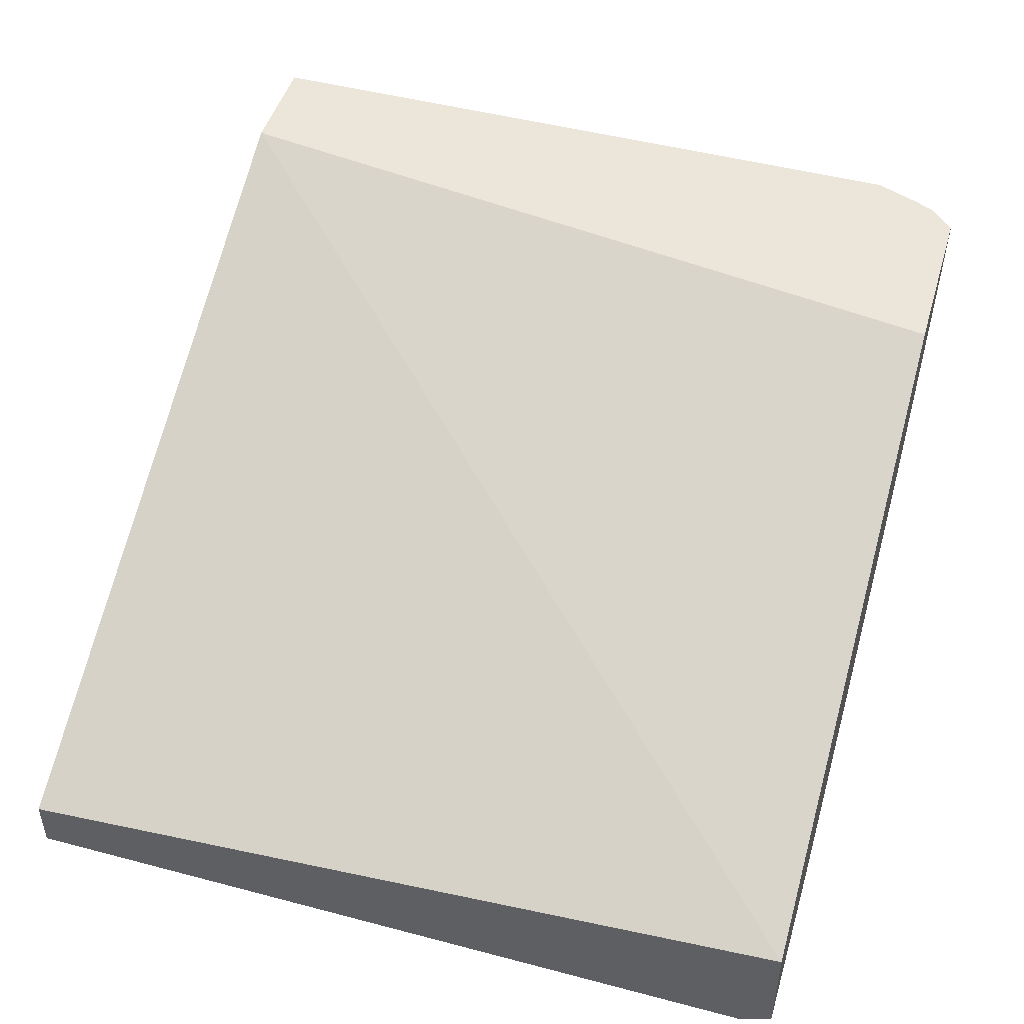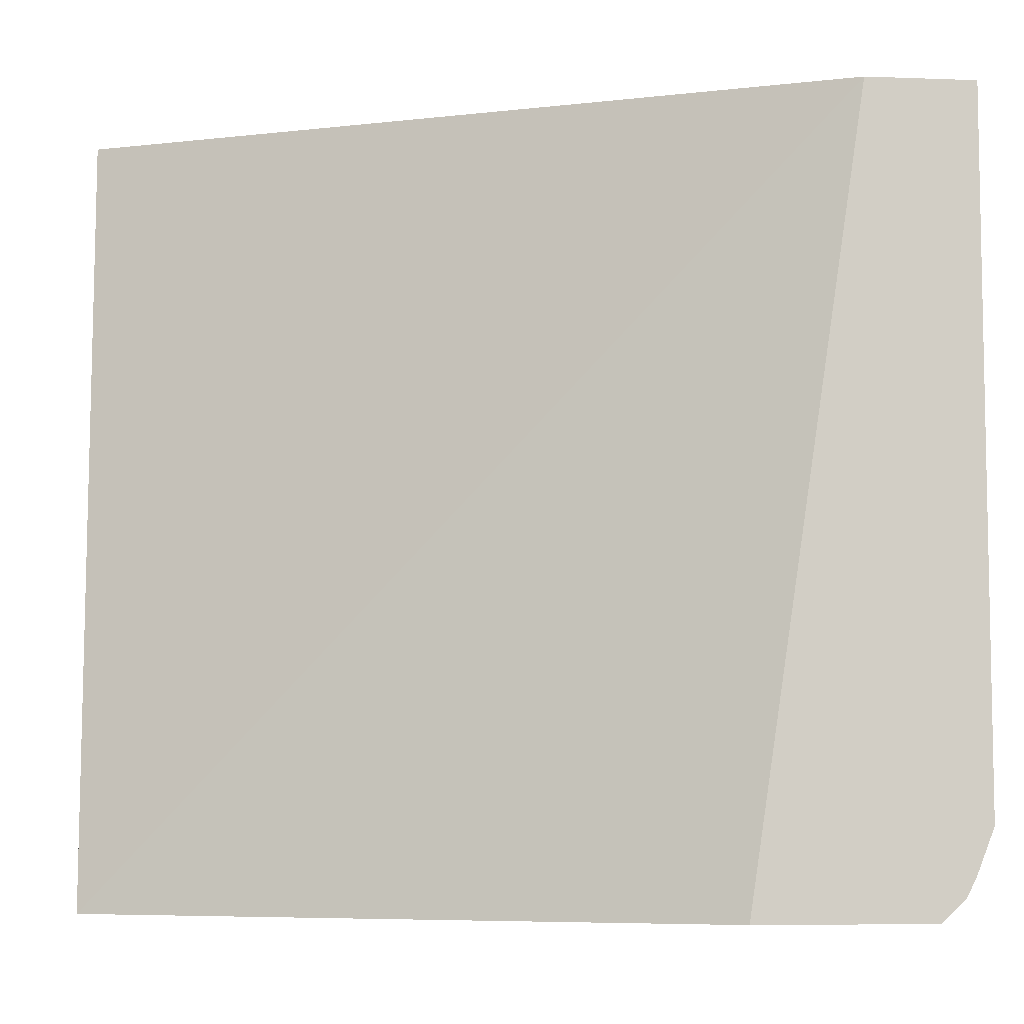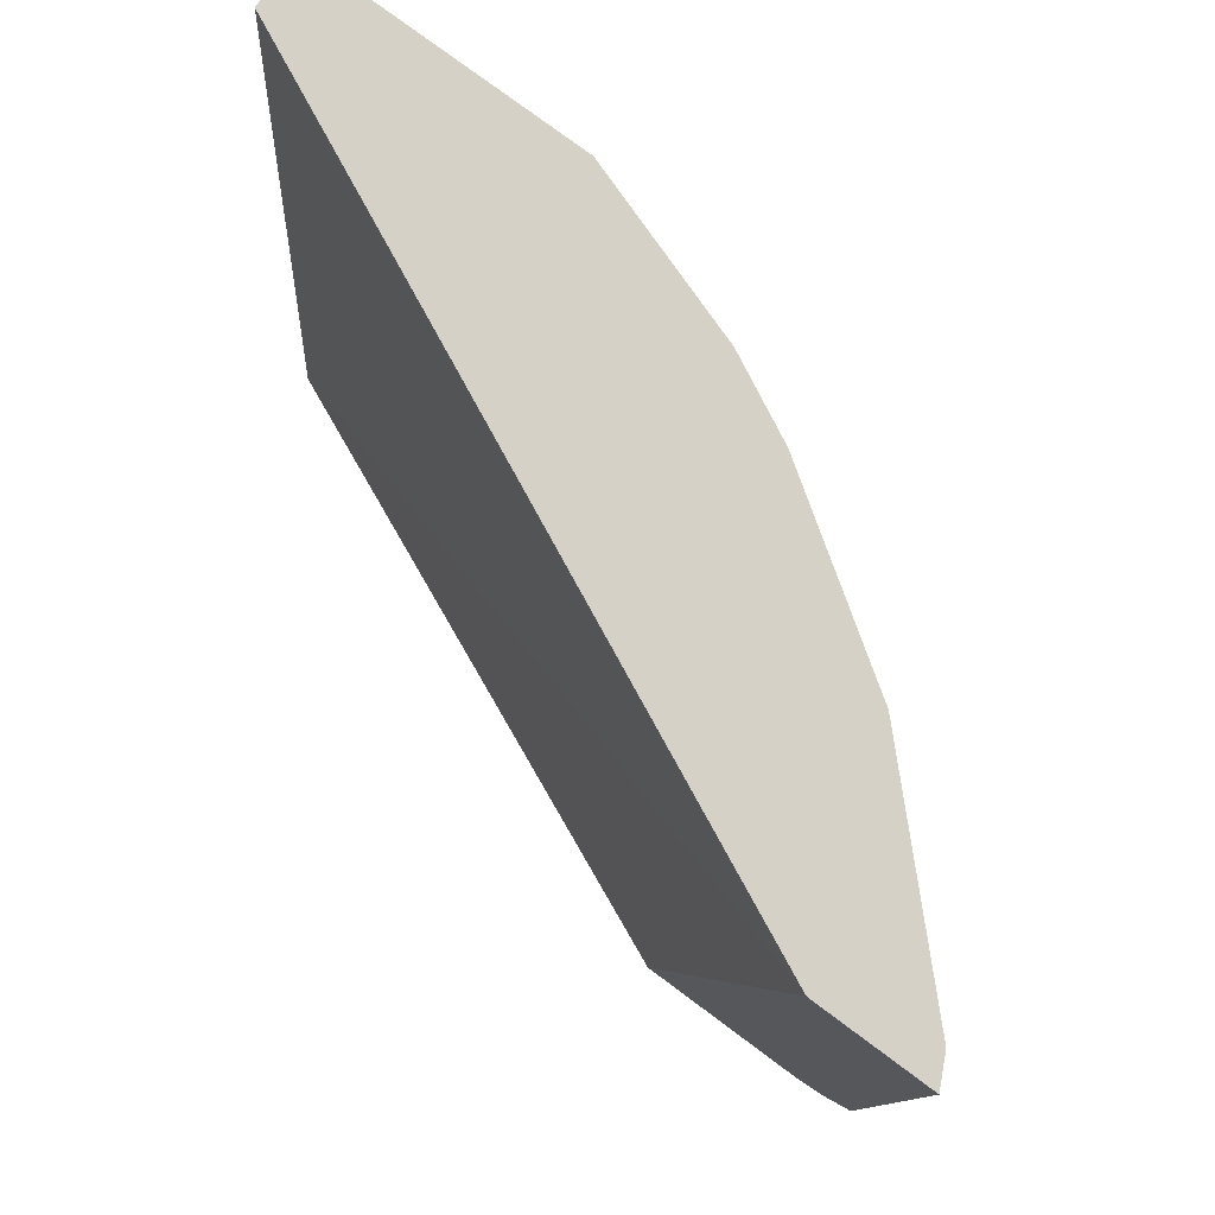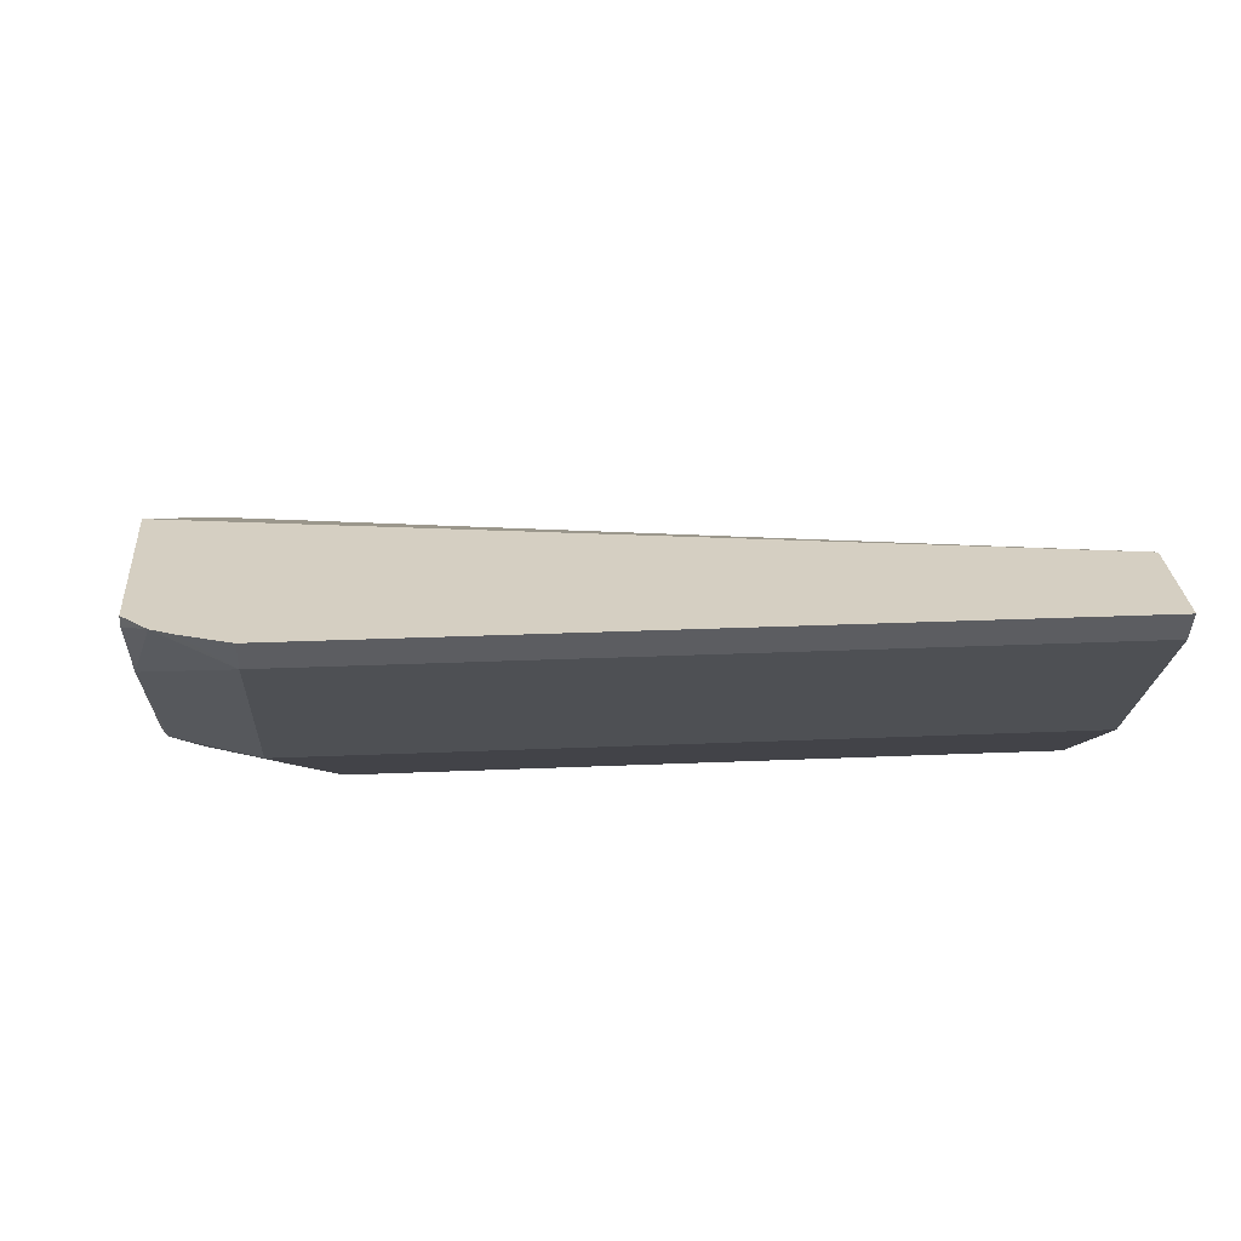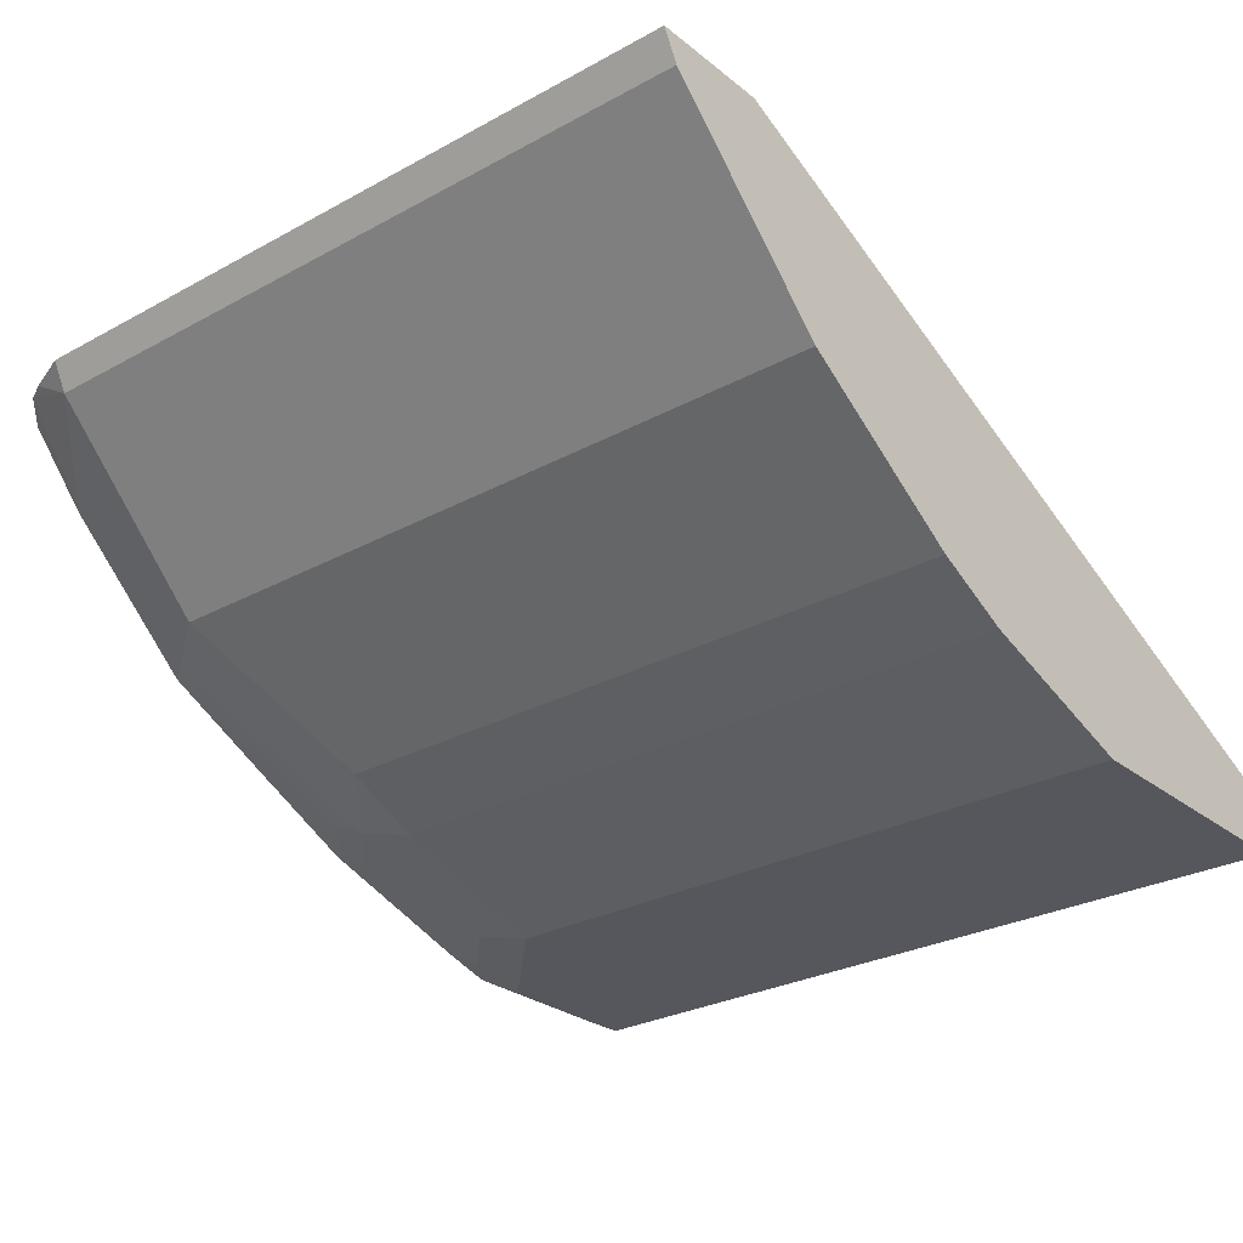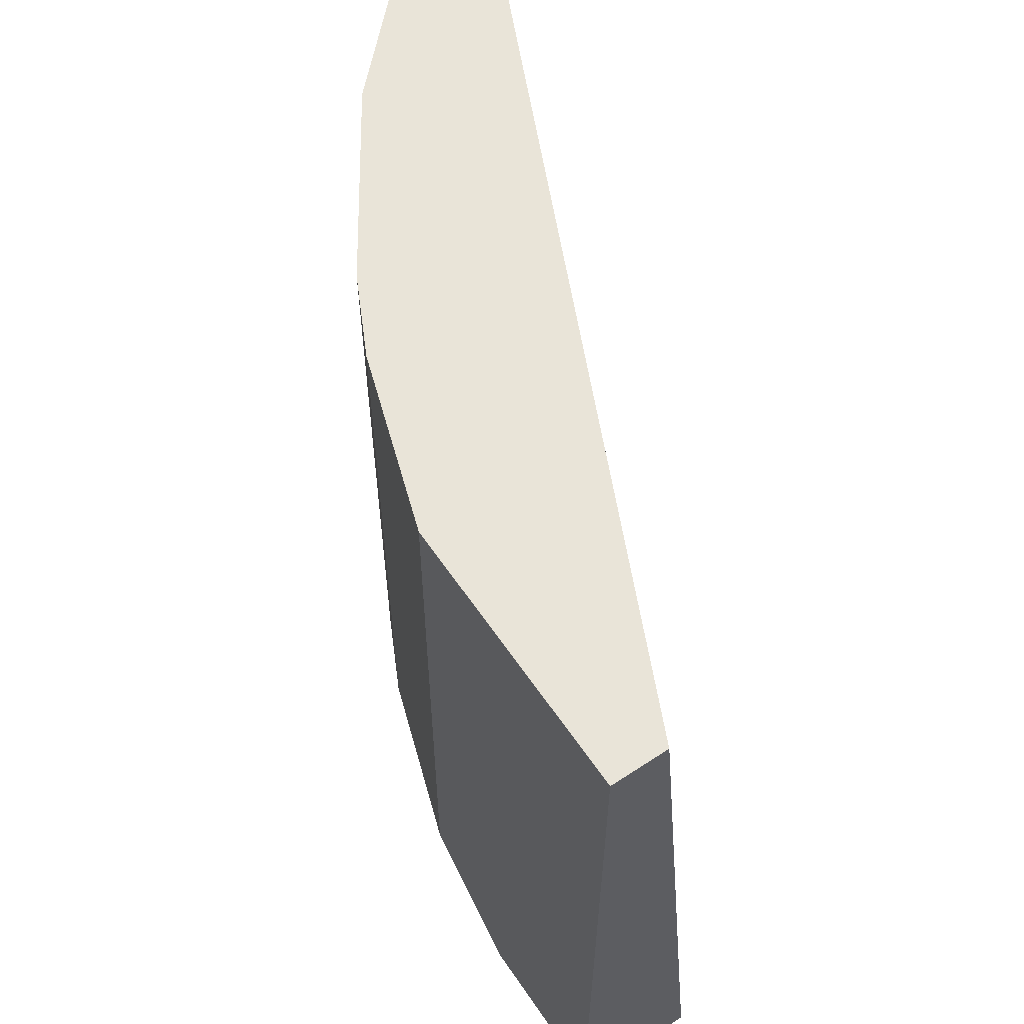
<metadata>
{"format":"obj","ext":"obj","renderer":"f3d","projection":"perspective","resolution":1024,"background":"white","views":[{"elev":48.0,"azim":-73.5,"up":"+Z"},{"elev":-6.7,"azim":-6.2,"up":"+Y"},{"elev":79.0,"azim":36.5,"up":"+Y"},{"elev":25.9,"azim":86.0,"up":"+Z"},{"elev":-27.6,"azim":129.9,"up":"+Z"},{"elev":60.5,"azim":-124.1,"up":"+Y"}]}
</metadata>
<code>
v 0.2888 0.08874 -0.219
v 0.2888 -0.1482 -0.219
v 0.284 0.08874 -0.2285
v 0.2518 0.08874 -0.219
v 0.2829 -0.1634 -0.219
v 0.284 -0.1482 -0.2285
v 0.2655 0.08874 -0.247
v 0.2115 -0.1779 -0.219
v 0.003317 0.08874 -0.3335
v 0.003317 -0.1779 -0.3093
v 0.2795 -0.1701 -0.219
v 0.2519 -0.1779 -0.2446
v 0.2655 -0.1482 -0.247
v 0.2285 0.08874 -0.2841
v 0.2713 -0.1779 -0.219
v 0.003317 0.08874 -0.352
v 0.003317 -0.1779 -0.3464
v 0.2709 -0.1779 -0.2223
v 0.2285 -0.1482 -0.2841
v 0.2074 -0.1779 -0.2852
v 0.2084 -0.176 -0.2871
v 0.1729 0.08874 -0.3211
v 0.003317 -0.1667 -0.352
v 0.09263 0.08874 -0.352
v 0.06119 -0.1779 -0.3464
v 0.2061 -0.1667 -0.2918
v 0.1505 -0.1482 -0.3288
v 0.1729 -0.1297 -0.3211
v 0.1949 -0.1779 -0.2918
v 0.1699 -0.1779 -0.3047
v 0.1343 -0.176 -0.3242
v 0.1528 -0.1575 -0.3242
v 0.1703 0.08874 -0.3224
v 0.05558 -0.1667 -0.352
v 0.1482 0.08874 -0.3335
v 0.09263 -0.1297 -0.352
v 0.07643 -0.1667 -0.3473
v 0.06312 -0.1779 -0.3459
v 0.1482 -0.1297 -0.3335
v 0.1605 -0.1297 -0.3273
v 0.132 -0.1667 -0.3288
v 0.09495 -0.1482 -0.3473
v 0.1329 -0.1779 -0.3232
v 0.07729 -0.1779 -0.3417
v 0.07875 -0.176 -0.3427
v 0.1605 0.08874 -0.3273
f 24 39 36
f 20 29 21
f 24 35 39
f 22 28 33
f 21 32 26
f 21 31 32
f 21 30 31
f 21 29 30
f 19 27 28
f 16 36 34
f 19 21 26
f 17 34 25
f 17 23 34
f 38 45 44
f 16 34 23
f 16 24 36
f 14 28 22
f 14 19 28
f 25 34 37
f 19 26 27
f 25 37 38
f 34 36 42
f 27 39 40
f 12 21 19
f 37 45 38
f 37 42 41
f 35 40 39
f 35 46 40
f 34 42 37
f 33 40 46
f 31 41 32
f 31 37 41
f 31 45 37
f 31 44 45
f 31 43 44
f 30 43 31
f 28 40 33
f 27 36 39
f 27 42 36
f 27 41 42
f 27 32 41
f 27 40 28
f 26 32 27
f 12 20 21
f 8 12 18
f 11 18 12
f 2 5 6
f 1 5 2
f 1 11 5
f 1 15 11
f 1 8 15
f 1 4 8
f 1 9 4
f 1 16 9
f 3 6 13
f 1 24 16
f 1 46 35
f 1 33 46
f 1 22 33
f 1 14 22
f 1 7 14
f 1 3 7
f 1 2 6
f 12 19 13
f 1 35 24
f 3 13 7
f 1 6 3
f 4 10 8
f 11 15 18
f 4 9 10
f 9 23 17
f 9 16 23
f 8 18 15
f 8 20 12
f 8 29 20
f 8 30 29
f 8 43 30
f 9 17 10
f 8 38 44
f 8 25 38
f 8 17 25
f 8 10 17
f 7 19 14
f 7 13 19
f 6 12 13
f 5 11 6
f 6 11 12
f 8 44 43

</code>
